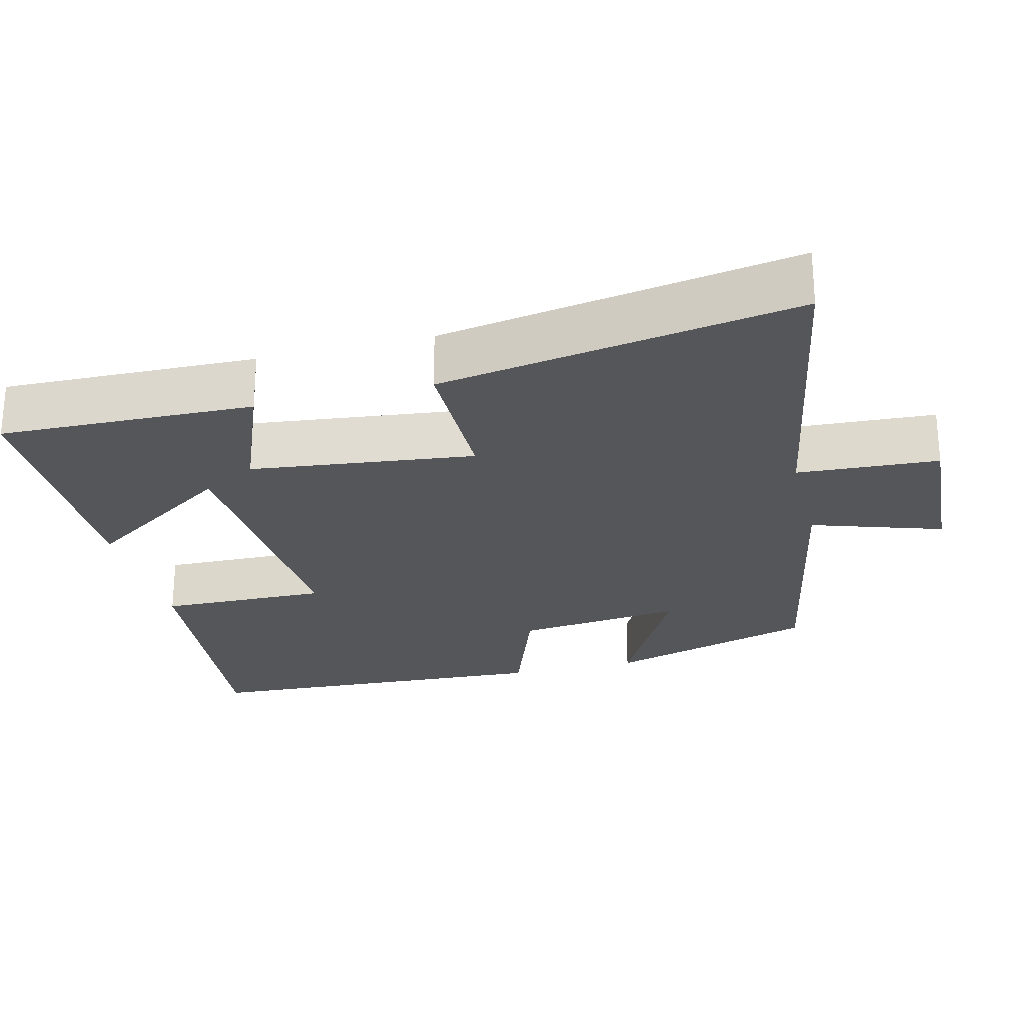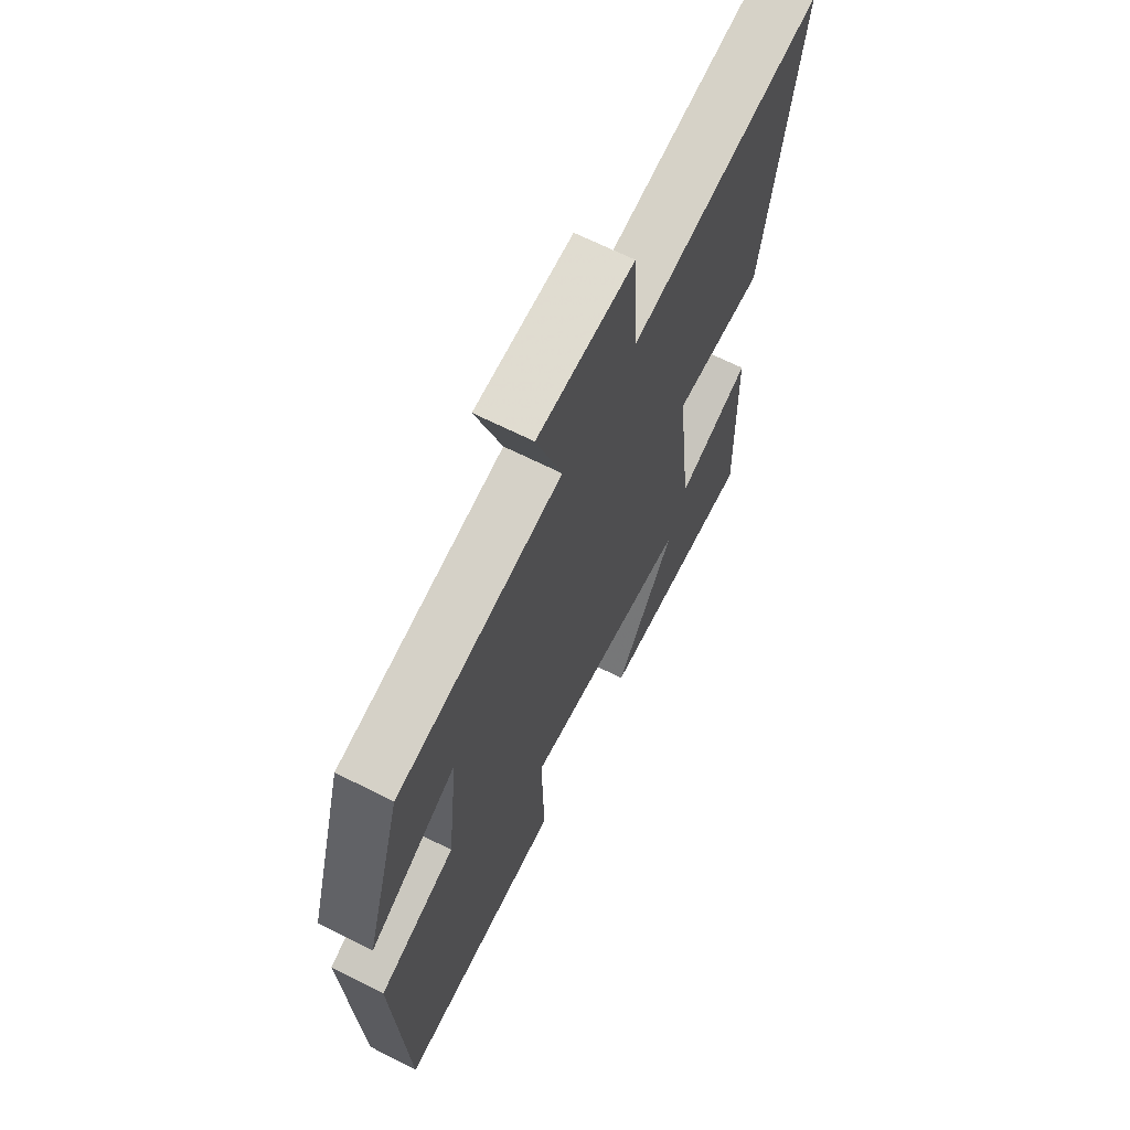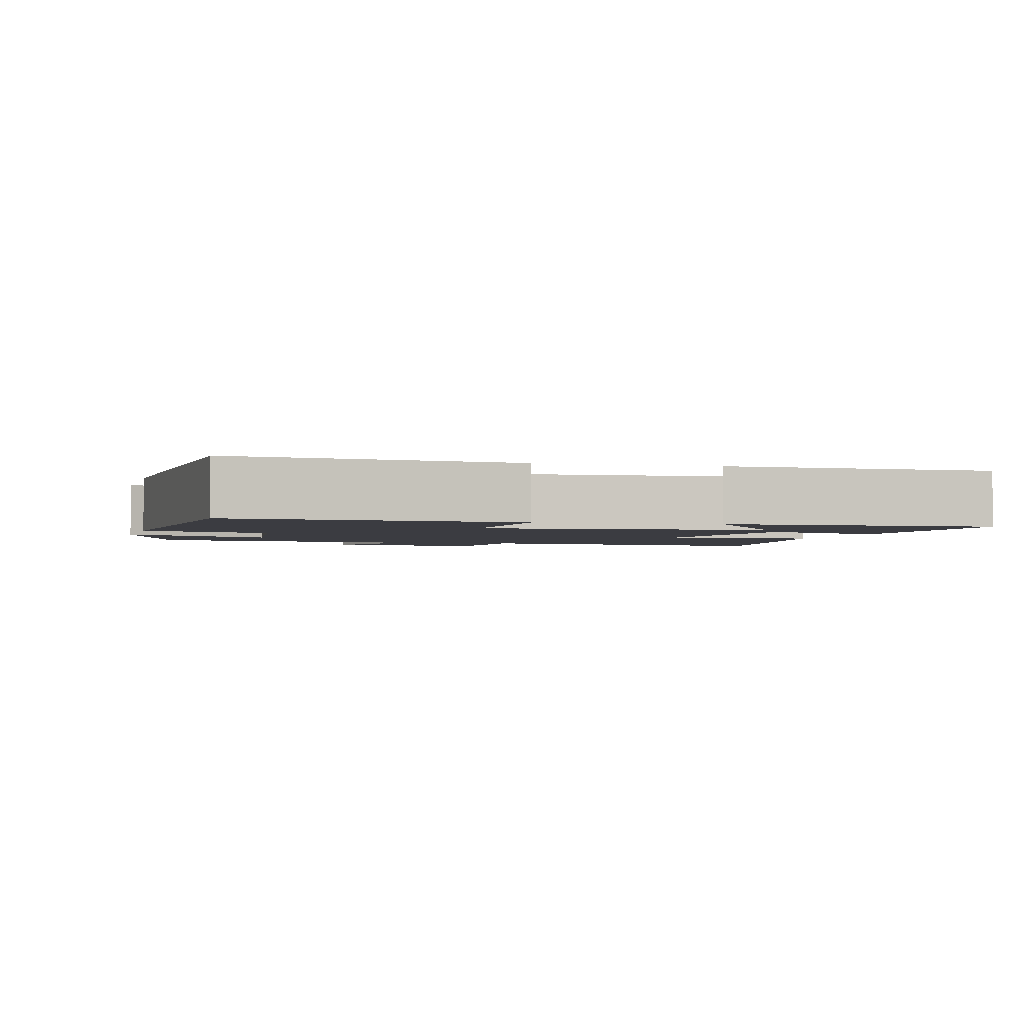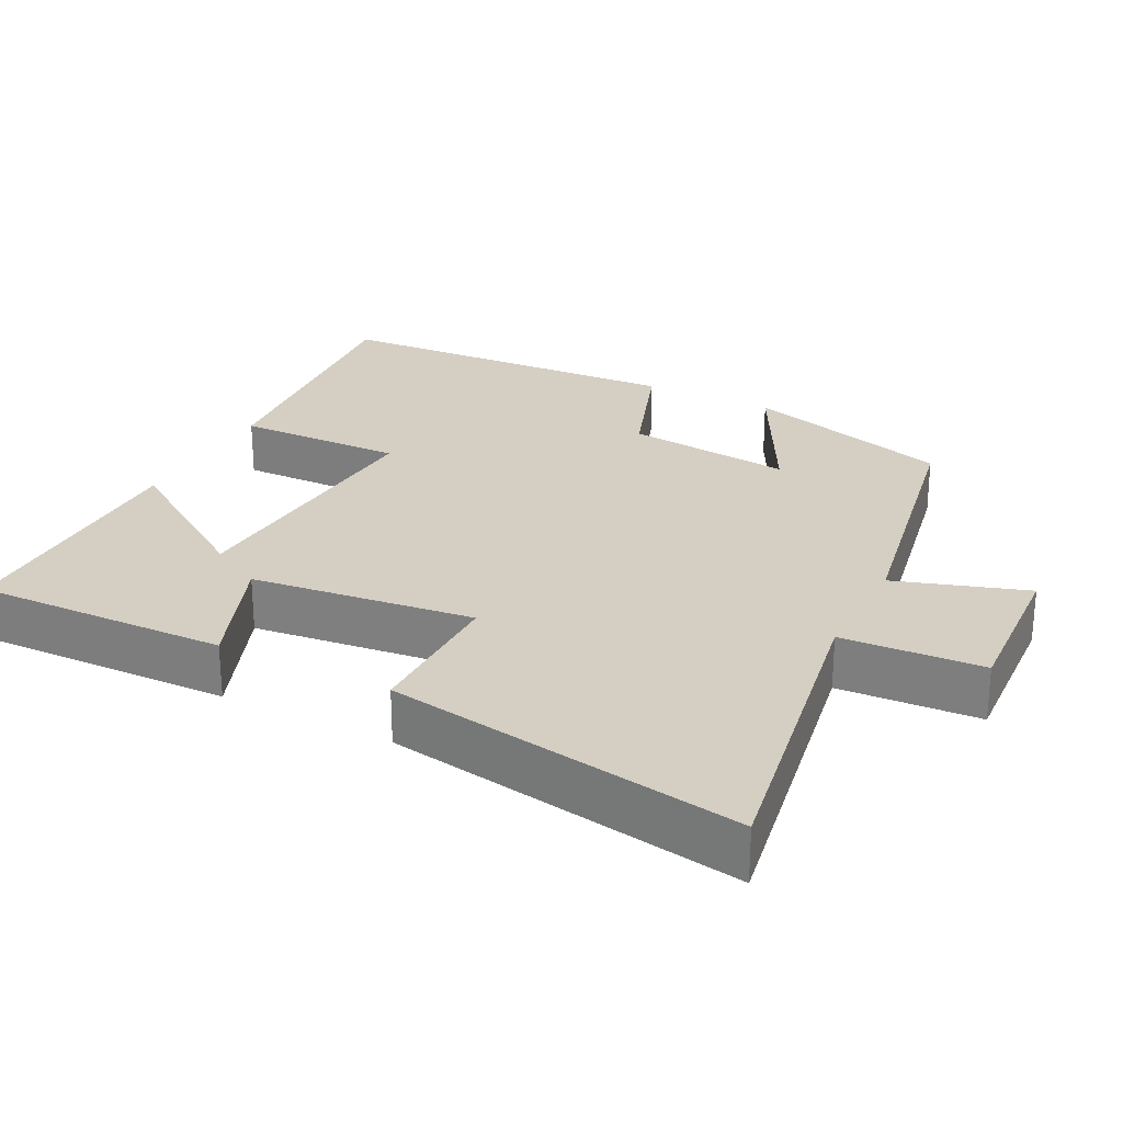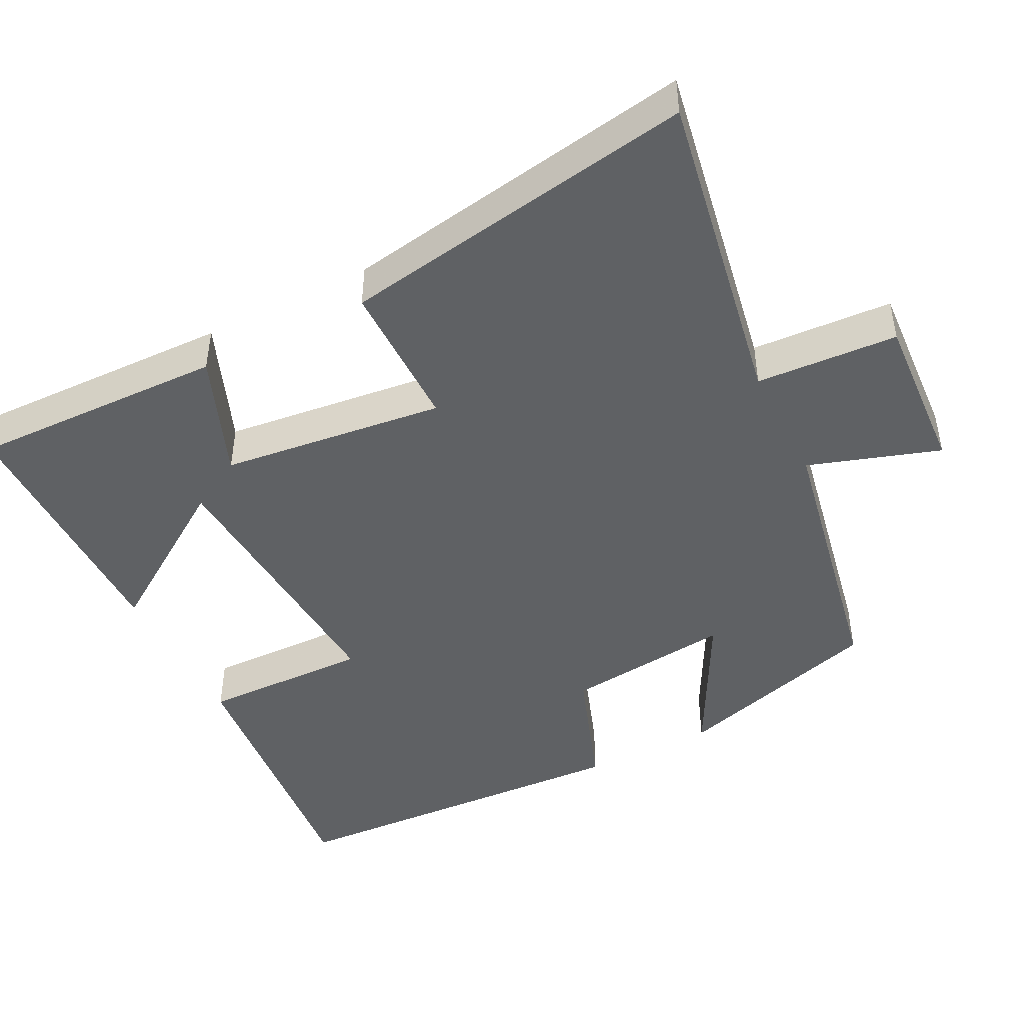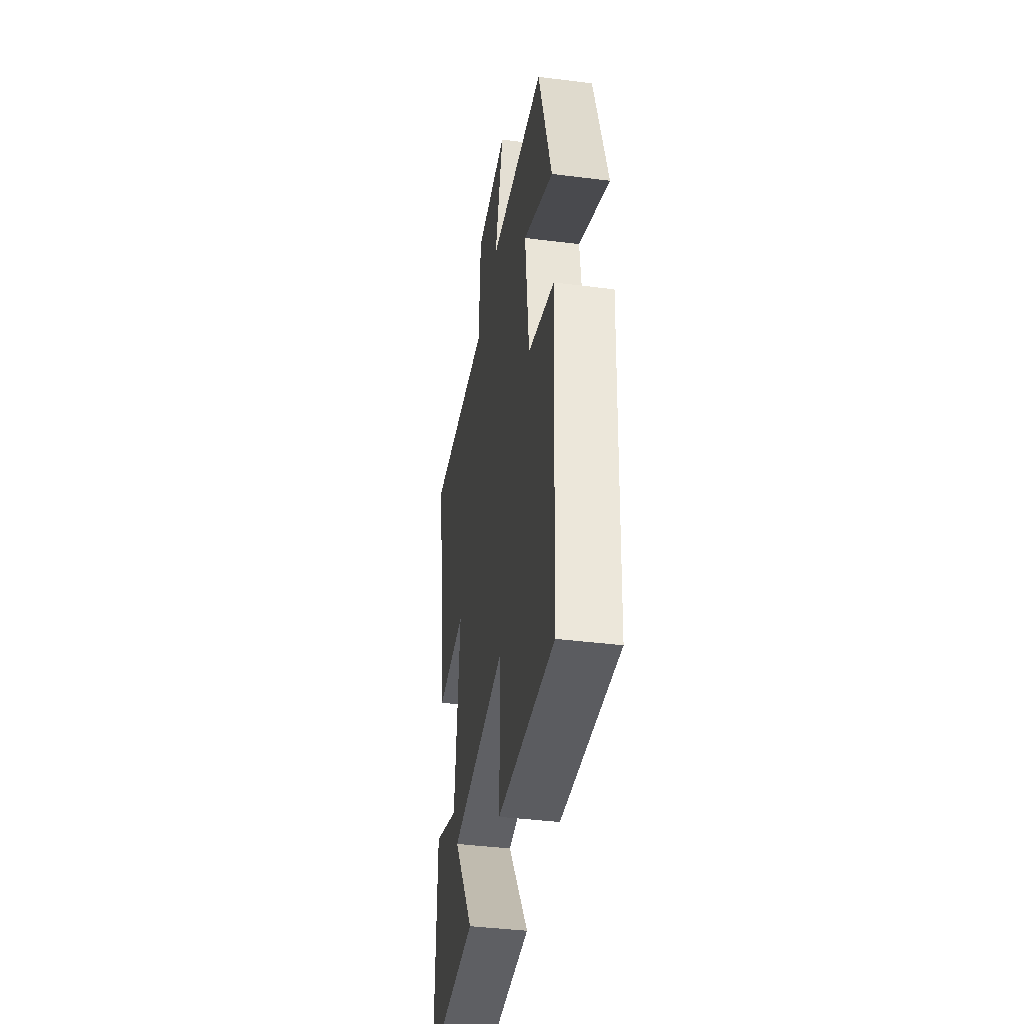
<metadata>
{"format":"obj","ext":"obj","renderer":"f3d","projection":"perspective","resolution":1024,"background":"white","views":[{"elev":-25.3,"azim":-75.9,"up":"+Y"},{"elev":66.0,"azim":117.0,"up":"+Z"},{"elev":-2.2,"azim":164.9,"up":"+Y"},{"elev":25.8,"azim":-62.7,"up":"+Y"},{"elev":-45.7,"azim":-63.0,"up":"+Y"},{"elev":-41.0,"azim":81.3,"up":"+Z"}]}
</metadata>
<code>
v -0.509 0.07 -0.497
v -0.5 0.07 -0.149
v -0.331 0.07 -0.216
v -0.295 0.07 0.09
v -0.5 0.07 0.091
v -0.582 0.07 0.58
v -0.14 0.07 0.5
v -0.129 0.07 0.693
v 0.093 0.07 0.679
v 0.034 0.07 0.5
v 0.414 0.07 0.426
v 0.5 0.07 0.138
v 0.298 0.07 0.245
v 0.324 0.07 0.015
v 0.5 0.07 -0.048
v 0.474 0.07 -0.539
v 0.091 0.07 -0.5
v 0.096 0.07 -0.269
v -0.288 0.07 -0.293
v -0.149 0.07 -0.5
v -0.509 0 -0.497
v -0.5 0 -0.149
v -0.331 0 -0.216
v -0.295 0 0.09
v -0.5 0 0.091
v -0.582 0 0.58
v -0.14 0 0.5
v -0.129 0 0.693
v 0.093 0 0.679
v 0.034 0 0.5
v 0.414 0 0.426
v 0.5 0 0.138
v 0.298 0 0.245
v 0.324 0 0.015
v 0.5 0 -0.048
v 0.474 0 -0.539
v 0.091 0 -0.5
v 0.096 0 -0.269
v -0.288 0 -0.293
v -0.149 0 -0.5
f 19 20 1 2
f 15 16 17 18
f 14 15 18 19
f 13 14 19
f 10 11 12 13
f 10 13 19
f 7 8 9 10
f 7 10 19
f 4 5 6 7
f 3 4 7 19
f 2 3 19
f 22 21 40 39
f 38 37 36 35
f 39 38 35 34
f 39 34 33
f 33 32 31 30
f 39 33 30
f 30 29 28 27
f 39 30 27
f 27 26 25 24
f 39 27 24 23
f 39 23 22
f 1 21 22 2
f 2 22 23 3
f 3 23 24 4
f 4 24 25 5
f 5 25 26 6
f 6 26 27 7
f 7 27 28 8
f 8 28 29 9
f 9 29 30 10
f 10 30 31 11
f 11 31 32 12
f 12 32 33 13
f 13 33 34 14
f 14 34 35 15
f 15 35 36 16
f 16 36 37 17
f 17 37 38 18
f 18 38 39 19
f 19 39 40 20
f 20 40 21 1

</code>
